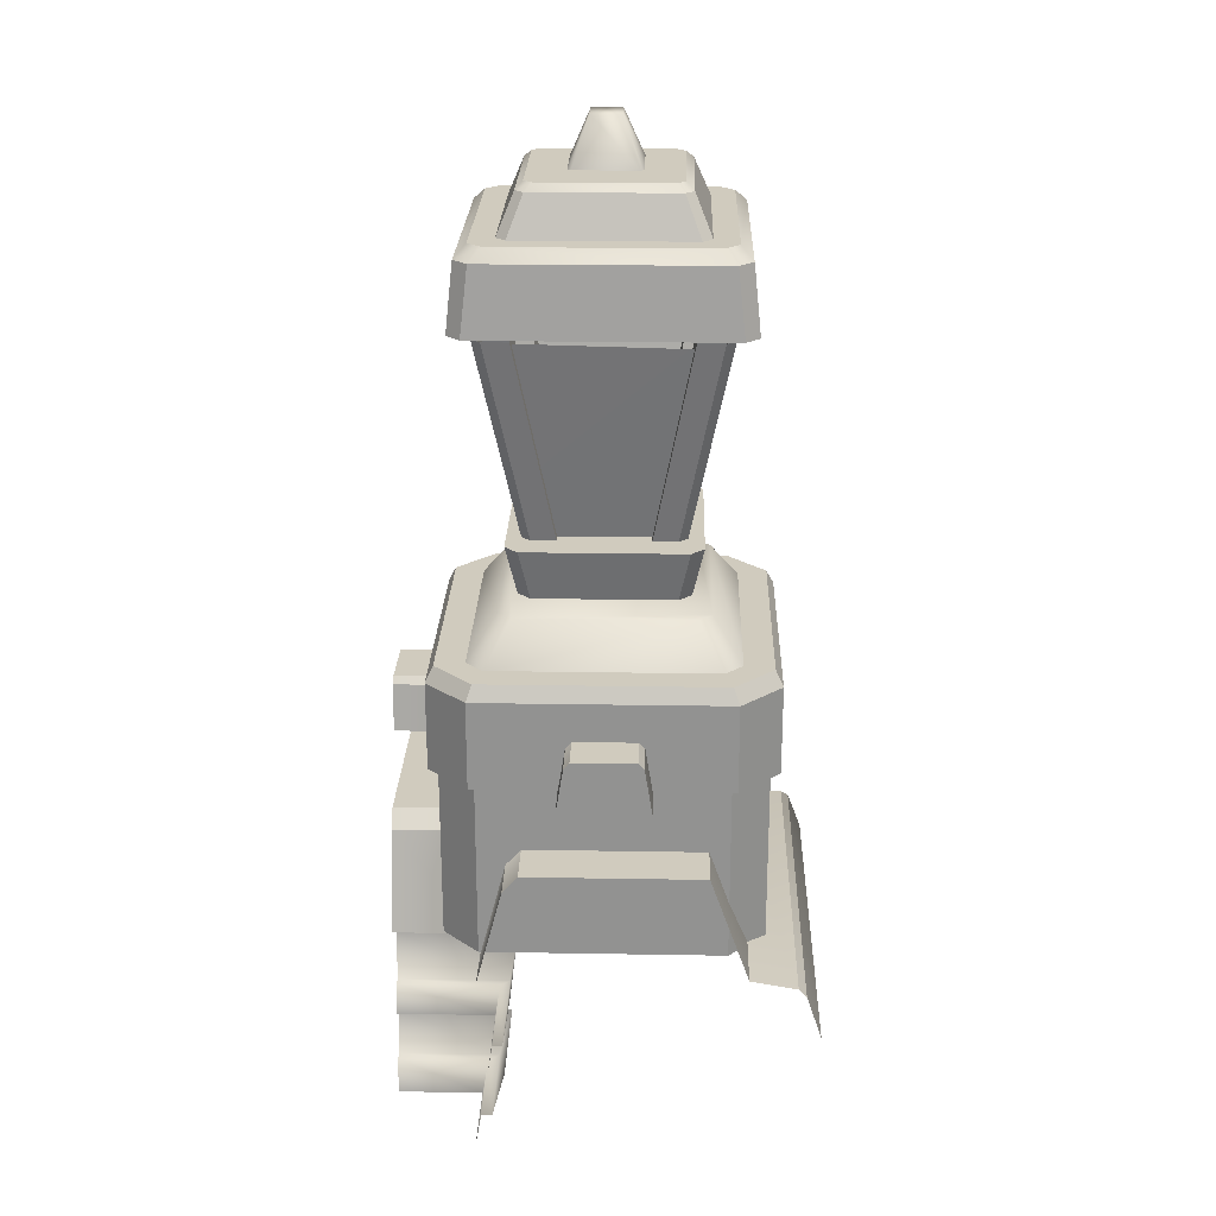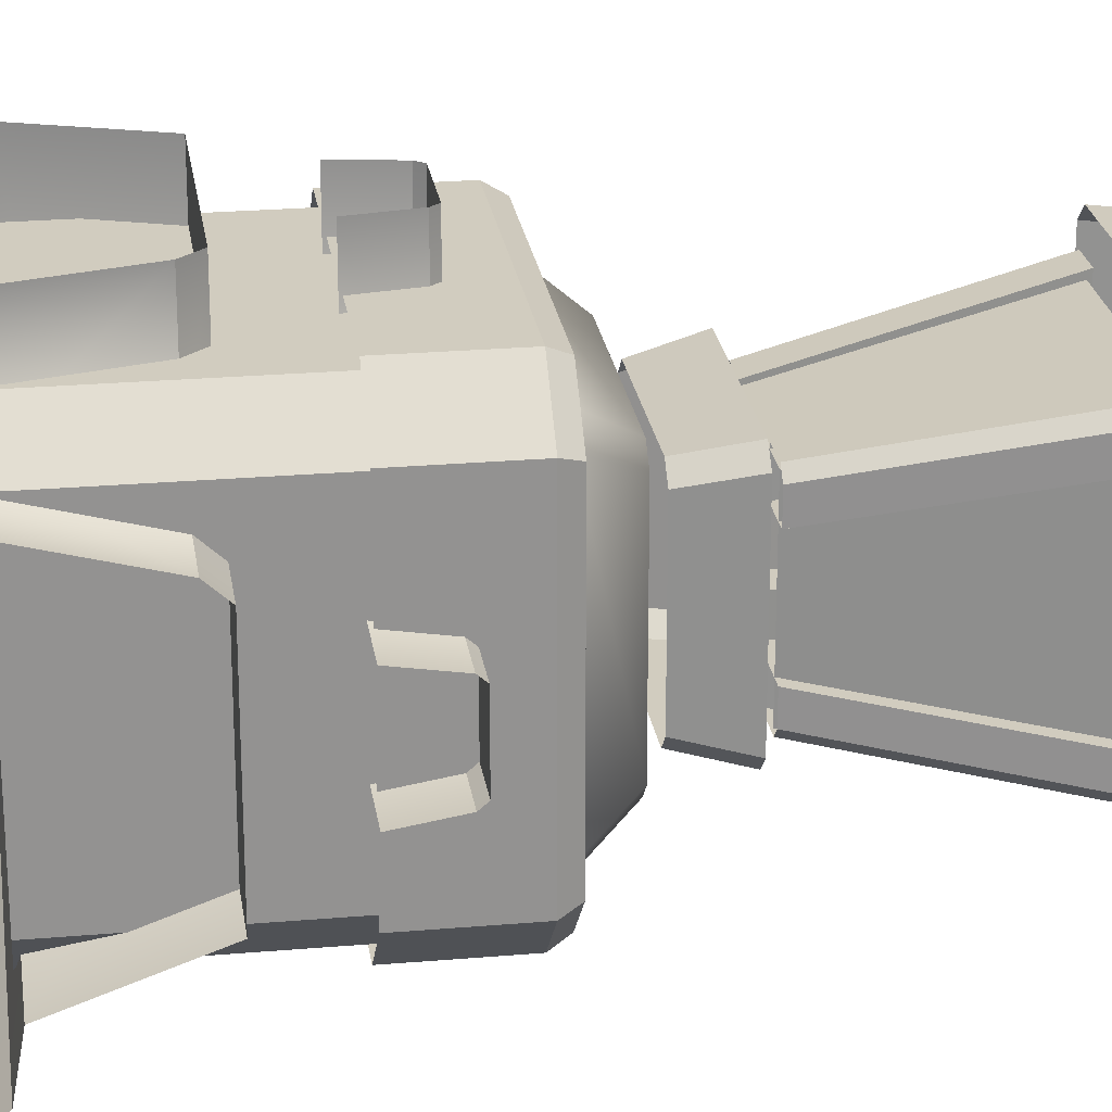
<metadata>
{"format":"obj","ext":"obj","renderer":"f3d","projection":"perspective","resolution":1024,"background":"white","views":[{"elev":23.5,"azim":91.6,"up":"+Y"},{"elev":23.9,"azim":81.8,"up":"+Z"}]}
</metadata>
<code>
g wall_CS
v 0.03942 2.02 0.03736
v 0.08605 1.909 0.07605
v 0.07782 1.909 0.08429
v 0.03942 2.02 -0.03435
v 0.07782 1.909 -0.08127
v 0.08605 1.909 -0.07304
v -0.2893 0.8337 0.3845
v 0.3845 0.8337 0.2893
v 0.2893 0.8337 0.3845
v 0.2893 0.8337 -0.3845
v 0.3845 0.8337 -0.2893
v -0.3845 0.8337 -0.2893
v -0.3845 0.8337 0.2893
v -0.2893 0.8337 -0.3845
v 0.3033 0.5803 0.4031
v -0.3033 0.7971 0.4031
v 0.3033 0.7971 0.4031
v -0.3033 0.5803 0.4031
v 0.4031 0.5803 -0.3033
v 0.4031 0.7971 0.3033
v 0.4031 0.7971 -0.3033
v 0.4031 0.5803 0.3033
v -0.3033 0.5803 -0.4031
v 0.3033 0.7971 -0.4031
v -0.3033 0.7971 -0.4031
v 0.3033 0.5803 -0.4031
v -0.4031 0.5803 0.3033
v -0.4031 0.7971 -0.3033
v -0.4031 0.7971 0.3033
v -0.4031 0.5803 -0.3033
v 0.4031 0.5803 0.3033
v 0.3033 0.7971 0.4031
v 0.4031 0.7971 0.3033
v 0.3033 0.5803 0.4031
v -0.3845 0.8337 0.2893
v -0.3033 0.7971 0.4031
v -0.4031 0.7971 0.3033
v -0.2893 0.8337 0.3845
v 0.3033 0.5803 -0.4031
v 0.4031 0.7971 -0.3033
v 0.3033 0.7971 -0.4031
v 0.4031 0.5803 -0.3033
v -0.4031 0.5803 -0.3033
v -0.3033 0.7971 -0.4031
v -0.4031 0.7971 -0.3033
v -0.3033 0.5803 -0.4031
v 0.2893 0.8337 0.3845
v -0.3033 0.7971 0.4031
v -0.2893 0.8337 0.3845
v 0.3033 0.7971 0.4031
v 0.3845 0.8337 -0.2893
v 0.4031 0.7971 0.3033
v 0.3845 0.8337 0.2893
v 0.4031 0.7971 -0.3033
v -0.2893 0.8337 -0.3845
v 0.3033 0.7971 -0.4031
v 0.2893 0.8337 -0.3845
v -0.3033 0.7971 -0.4031
v -0.3845 0.8337 0.2893
v -0.4031 0.7971 -0.3033
v -0.3845 0.8337 -0.2893
v -0.4031 0.7971 0.3033
v 0.3845 0.8337 0.2893
v 0.3033 0.7971 0.4031
v 0.2893 0.8337 0.3845
v 0.4031 0.7971 0.3033
v -0.4031 0.5803 0.3033
v -0.3033 0.7971 0.4031
v -0.3033 0.5803 0.4031
v -0.4031 0.7971 0.3033
v 0.2893 0.8337 -0.3845
v 0.4031 0.7971 -0.3033
v 0.3845 0.8337 -0.2893
v 0.3033 0.7971 -0.4031
v -0.3845 0.8337 -0.2893
v -0.3033 0.7971 -0.4031
v -0.2893 0.8337 -0.3845
v -0.4031 0.7971 -0.3033
v -0.2907 0.1417 0.3804
v 0.2907 0.6469 0.3804
v 0.2907 0.1417 0.3804
v -0.2907 0.6469 0.3804
v 0.3804 0.1417 0.2907
v 0.3804 0.6469 -0.2907
v 0.3804 0.1417 -0.2907
v 0.3804 0.6469 0.2907
v 0.2907 0.1417 -0.3804
v -0.2907 0.6469 -0.3804
v -0.2907 0.1417 -0.3804
v 0.2907 0.6469 -0.3804
v -0.3804 0.1417 -0.2907
v -0.3804 0.6469 0.2907
v -0.3804 0.1417 0.2907
v -0.3804 0.6469 -0.2907
v 0.2907 0.1417 0.3804
v 0.3804 0.6469 0.2907
v 0.3804 0.1417 0.2907
v 0.2907 0.6469 0.3804
v -0.2907 0.6469 0.3804
v -0.3804 0.1417 0.2907
v -0.3804 0.6469 0.2907
v -0.2907 0.1417 0.3804
v 0.3804 0.1417 -0.2907
v 0.2907 0.6469 -0.3804
v 0.2907 0.1417 -0.3804
v 0.3804 0.6469 -0.2907
v -0.2907 0.1417 -0.3804
v -0.3804 0.6469 -0.2907
v -0.3804 0.1417 -0.2907
v -0.2907 0.6469 -0.3804
v 0.5035 0.1516 -0.3365
v -0.2423 0.4157 -0.2423
v -0.3365 0.1516 -0.3365
v 0.5035 0.4157 -0.2423
v 0.5035 -3.841e-08 -0.5055
v -0.4683 0.1122 -0.4683
v -0.5055 -1.929e-08 -0.5055
v 0.5035 0.1122 -0.4683
v 0.5035 0.1316 -0.4489
v -0.3365 0.1516 -0.3365
v -0.4489 0.1316 -0.4489
v 0.5035 0.1516 -0.3365
v 0.5035 0.1122 -0.4683
v -0.4489 0.1316 -0.4489
v -0.4683 0.1122 -0.4683
v 0.5035 0.1316 -0.4489
v -0.1133 0.5748 -0.1133
v 0.5039 0.6876 -0.09507
v -0.09507 0.6876 -0.09507
v 0.5039 0.5748 -0.1133
v 0.5039 0.6876 -0.09507
v -0.08124 0.7038 -0.08124
v -0.09507 0.6876 -0.09507
v 0.5039 0.7038 -0.08124
v 0.1869 0.4157 0.1869
v 0.5035 0.4157 -0.2423
v 0.5035 0.4157 0.1869
v -0.2423 0.4157 -0.2423
v 0.2869 0.133 0.2869
v 0.5035 0.3755 0.2235
v 0.5035 0.133 0.2869
v 0.2235 0.3755 0.2235
v 0.2294 -0.03333 0.2294
v 0.5035 0.08966 0.2101
v 0.5035 -0.03333 0.2294
v 0.2101 0.08966 0.2101
v 0.2647 -0.1102 0.2647
v 0.5035 -0.03333 0.2528
v 0.5035 -0.1102 0.2647
v 0.2528 -0.03333 0.2528
v 0.5035 -0.03333 0.2294
v 0.2294 -0.03333 0.2294
v 0.257 -0.2287 0.257
v 0.5035 -0.1102 0.2256
v 0.5035 -0.2287 0.257
v 0.2388 -0.1102 0.2256
v 0.2978 -0.3132 0.2978
v 0.5035 -0.2287 0.2829
v 0.5035 -0.3132 0.2978
v 0.2829 -0.2287 0.2829
v 0.5035 -0.2287 0.257
v 0.257 -0.2287 0.257
v 0.2235 0.3755 0.2235
v 0.5035 0.4157 0.1869
v 0.5035 0.3755 0.2235
v 0.1869 0.4157 0.1869
v 0.06931 0.7038 0.06931
v 0.5039 0.7038 -0.08124
v 0.5039 0.7038 0.06931
v -0.08124 0.7038 -0.08124
v 0.5039 0.5748 0.1016
v 0.0833 0.6876 0.0833
v 0.5039 0.6876 0.0833
v 0.1016 0.5748 0.1016
v 0.0833 0.6876 0.0833
v 0.5039 0.7038 0.06931
v 0.5039 0.6876 0.0833
v 0.06931 0.7038 0.06931
v -0.3365 0.1516 0.5035
v -0.2423 0.4157 -0.2423
v -0.2423 0.4157 0.5035
v -0.3365 0.1516 -0.3365
v -0.4683 0.1122 -0.4683
v -0.5055 -3.841e-08 0.5035
v -0.5055 -1.929e-08 -0.5055
v -0.4683 0.1122 0.5035
v -0.4489 0.1316 0.5035
v -0.3365 0.1516 -0.3365
v -0.3365 0.1516 0.5035
v -0.4489 0.1316 -0.4489
v -0.4683 0.1122 0.5035
v -0.4489 0.1316 -0.4489
v -0.4489 0.1316 0.5035
v -0.4683 0.1122 -0.4683
v -0.1133 0.5748 -0.1133
v -0.09507 0.6876 0.5039
v -0.1133 0.5748 0.5039
v -0.09507 0.6876 -0.09507
v -0.09507 0.6876 0.5039
v -0.08124 0.7038 -0.08124
v -0.08124 0.7038 0.5039
v -0.09507 0.6876 -0.09507
v 0.1869 0.4157 0.1869
v -0.2423 0.4157 0.5035
v -0.2423 0.4157 -0.2423
v 0.1869 0.4157 0.5035
v 0.2869 0.133 0.2869
v 0.2235 0.3755 0.5035
v 0.2235 0.3755 0.2235
v 0.2869 0.133 0.5035
v 0.2294 -0.03333 0.2294
v 0.2101 0.08966 0.5035
v 0.2101 0.08966 0.2101
v 0.2294 -0.03333 0.5035
v 0.2528 -0.03333 0.5035
v 0.2647 -0.1102 0.2647
v 0.2647 -0.1102 0.5035
v 0.2528 -0.03333 0.2528
v 0.2294 -0.03333 0.5035
v 0.2294 -0.03333 0.2294
v 0.257 -0.2287 0.257
v 0.2388 -0.1102 0.5035
v 0.2388 -0.1102 0.2256
v 0.257 -0.2287 0.5035
v 0.2829 -0.2287 0.5035
v 0.2978 -0.3132 0.2978
v 0.2978 -0.3132 0.5035
v 0.2829 -0.2287 0.2829
v 0.257 -0.2287 0.5035
v 0.257 -0.2287 0.257
v 0.2235 0.3755 0.2235
v 0.1869 0.4157 0.5035
v 0.1869 0.4157 0.1869
v 0.2235 0.3755 0.5035
v 0.06931 0.7038 0.06931
v -0.08124 0.7038 0.5039
v -0.08124 0.7038 -0.08124
v 0.06931 0.7038 0.5039
v 0.1016 0.5748 0.5039
v 0.0833 0.6876 0.0833
v 0.1016 0.5748 0.1016
v 0.0833 0.6876 0.5039
v 0.0833 0.6876 0.0833
v 0.06931 0.7038 0.5039
v 0.06931 0.7038 0.06931
v 0.0833 0.6876 0.5039
v -0.1874 1.085 0.2263
v 0.2272 1.085 0.1946
v 0.1955 1.085 0.2263
v 0.1955 1.085 -0.2233
v 0.2272 1.085 -0.1916
v -0.2191 1.085 -0.1916
v -0.2191 1.085 0.1946
v -0.1874 1.085 -0.2233
v -0.1619 0.9624 0.1997
v 0.1955 1.085 0.2263
v 0.17 0.9624 0.1997
v -0.1874 1.085 0.2263
v 0.2008 0.9624 0.1689
v 0.2272 1.085 -0.1916
v 0.2008 0.9624 -0.1658
v 0.2272 1.085 0.1946
v 0.17 0.9624 -0.1967
v -0.1874 1.085 -0.2233
v -0.1619 0.9624 -0.1967
v 0.1955 1.085 -0.2233
v -0.1927 0.9624 -0.1658
v -0.2191 1.085 0.1946
v -0.1927 0.9624 0.1689
v -0.2191 1.085 -0.1916
v 0.1799 1.104 0.1787
v -0.2609 1.581 0.2685
v 0.2692 1.581 0.2685
v -0.1718 1.104 0.1787
v 0.1799 1.104 0.1787
v 0.2585 1.565 -0.263
v 0.1734 1.105 -0.1773
v 0.2692 1.581 0.2685
v -0.1653 1.105 -0.1773
v 0.2585 1.565 -0.263
v -0.2502 1.565 -0.263
v 0.1734 1.105 -0.1773
v -0.1653 1.105 -0.1773
v -0.2609 1.581 0.2685
v -0.1718 1.104 0.1787
v -0.2502 1.565 -0.263
v -0.2095 0.932 0.2432
v 0.2441 0.932 0.2103
v 0.2112 0.932 0.2432
v 0.2112 0.932 -0.2432
v 0.2441 0.932 -0.2103
v -0.2424 0.932 -0.2103
v -0.2424 0.932 0.2103
v -0.2095 0.932 -0.2432
v -0.2727 0.8292 0.3163
v 0.2112 0.932 0.2432
v 0.2744 0.8292 0.3163
v -0.2095 0.932 0.2432
v -0.2424 0.932 0.2103
v -0.3155 0.8292 0.2735
v 0.3171 0.8292 0.2735
v 0.2441 0.932 -0.2103
v 0.3171 0.8292 -0.2735
v 0.2441 0.932 0.2103
v -0.2095 0.932 -0.2432
v 0.2744 0.8292 -0.3163
v 0.2112 0.932 -0.2432
v -0.2727 0.8292 -0.3163
v -0.2424 0.932 -0.2103
v -0.3155 0.8292 -0.2735
v -0.3155 0.8292 -0.2735
v -0.2424 0.932 0.2103
v -0.3155 0.8292 0.2735
v -0.2424 0.932 -0.2103
v 0.2744 0.8292 0.3163
v 0.2441 0.932 0.2103
v 0.3171 0.8292 0.2735
v 0.2112 0.932 0.2432
v 0.3171 0.8292 -0.2735
v 0.2112 0.932 -0.2432
v 0.2744 0.8292 -0.3163
v 0.2441 0.932 -0.2103
v 0.17 0.9624 0.1997
v 0.2272 1.085 0.1946
v 0.2008 0.9624 0.1689
v 0.1955 1.085 0.2263
v -0.1874 1.085 0.2263
v -0.1927 0.9624 0.1689
v -0.2191 1.085 0.1946
v -0.1619 0.9624 0.1997
v 0.2008 0.9624 -0.1658
v 0.1955 1.085 -0.2233
v 0.17 0.9624 -0.1967
v 0.2272 1.085 -0.1916
v -0.1619 0.9624 -0.1967
v -0.2191 1.085 -0.1916
v -0.1927 0.9624 -0.1658
v -0.1874 1.085 -0.2233
v -0.1468 1.903 0.1742
v 0.1752 1.903 0.1536
v 0.1546 1.903 0.1742
v 0.1546 1.903 -0.1712
v 0.1752 1.903 -0.1506
v -0.1675 1.903 -0.1506
v -0.1675 1.903 0.1536
v -0.1468 1.903 -0.1712
v -0.2017 1.792 0.2317
v 0.1722 1.886 0.1918
v 0.2095 1.792 0.2317
v -0.1645 1.886 0.1918
v 0.2324 1.792 0.2088
v 0.1928 1.886 -0.1683
v 0.2324 1.792 -0.2058
v 0.1928 1.886 0.1713
v 0.2095 1.792 -0.2287
v -0.1645 1.886 -0.1888
v -0.2017 1.792 -0.2287
v 0.1722 1.886 -0.1888
v -0.2246 1.792 -0.2058
v -0.1851 1.886 0.1713
v -0.2246 1.792 0.2088
v -0.1851 1.886 -0.1683
v 0.1722 1.886 0.1918
v -0.1468 1.903 0.1742
v 0.1546 1.903 0.1742
v -0.1645 1.886 0.1918
v -0.1851 1.886 0.1713
v -0.1675 1.903 0.1536
v 0.1752 1.903 0.1536
v 0.1928 1.886 -0.1683
v 0.1928 1.886 0.1713
v 0.1752 1.903 -0.1506
v 0.1546 1.903 -0.1712
v -0.1645 1.886 -0.1888
v 0.1722 1.886 -0.1888
v -0.1468 1.903 -0.1712
v -0.1675 1.903 -0.1506
v -0.1851 1.886 -0.1683
v -0.1675 1.903 -0.1506
v -0.1851 1.886 0.1713
v -0.1851 1.886 -0.1683
v -0.1675 1.903 0.1536
v 0.2095 1.792 0.2317
v 0.1928 1.886 0.1713
v 0.2324 1.792 0.2088
v 0.1722 1.886 0.1918
v -0.1645 1.886 0.1918
v -0.2246 1.792 0.2088
v -0.1851 1.886 0.1713
v -0.2017 1.792 0.2317
v 0.2324 1.792 -0.2058
v 0.1722 1.886 -0.1888
v 0.2095 1.792 -0.2287
v 0.1928 1.886 -0.1683
v -0.2017 1.792 -0.2287
v -0.1851 1.886 -0.1683
v -0.2246 1.792 -0.2058
v -0.1645 1.886 -0.1888
v 0.1752 1.903 0.1536
v 0.1722 1.886 0.1918
v 0.1546 1.903 0.1742
v 0.1928 1.886 0.1713
v 0.1546 1.903 -0.1712
v 0.1928 1.886 -0.1683
v 0.1752 1.903 -0.1506
v 0.1722 1.886 -0.1888
v -0.09772 1.104 0.1081
v -0.2776 1.589 0.1991
v -0.1864 1.104 0.1081
v -0.184 1.589 0.1991
v -0.1864 1.104 0.1081
v -0.2776 1.589 0.2616
v -0.1864 1.104 0.1673
v -0.2776 1.589 0.1991
v -0.1652 1.104 0.1885
v -0.184 1.589 0.284
v -0.09772 1.104 0.1885
v -0.2552 1.589 0.284
v -0.09772 1.104 0.1885
v -0.184 1.589 0.1991
v -0.09772 1.104 0.1081
v -0.184 1.589 0.284
v -0.1864 1.104 0.1673
v -0.2552 1.589 0.284
v -0.1652 1.104 0.1885
v -0.2776 1.589 0.2616
v 0.1135 1.104 0.1081
v 0.294 1.589 0.1991
v 0.2004 1.589 0.1991
v 0.2022 1.104 0.1081
v 0.2022 1.104 0.1081
v 0.294 1.589 0.2616
v 0.294 1.589 0.1991
v 0.2022 1.104 0.1673
v 0.181 1.104 0.1885
v 0.2004 1.589 0.284
v 0.2716 1.589 0.284
v 0.1135 1.104 0.1885
v 0.1135 1.104 0.1885
v 0.2004 1.589 0.1991
v 0.2004 1.589 0.284
v 0.1135 1.104 0.1081
v 0.2022 1.104 0.1673
v 0.2716 1.589 0.284
v 0.294 1.589 0.2616
v 0.181 1.104 0.1885
v -0.09772 1.104 -0.1053
v -0.2776 1.589 -0.1962
v -0.184 1.589 -0.1962
v -0.1864 1.104 -0.1053
v -0.1864 1.104 -0.1053
v -0.2776 1.589 -0.2587
v -0.2776 1.589 -0.1962
v -0.1864 1.104 -0.1644
v -0.1652 1.104 -0.1857
v -0.184 1.589 -0.2811
v -0.2552 1.589 -0.2811
v -0.09772 1.104 -0.1857
v -0.09772 1.104 -0.1857
v -0.184 1.589 -0.1962
v -0.184 1.589 -0.2811
v -0.09772 1.104 -0.1053
v -0.1864 1.104 -0.1644
v -0.2552 1.589 -0.2811
v -0.2776 1.589 -0.2587
v -0.1652 1.104 -0.1857
v 0.1135 1.104 -0.1053
v 0.294 1.589 -0.1962
v 0.2022 1.104 -0.1053
v 0.2004 1.589 -0.1962
v 0.2022 1.104 -0.1053
v 0.294 1.589 -0.2587
v 0.2022 1.104 -0.1644
v 0.294 1.589 -0.1962
v 0.181 1.104 -0.1857
v 0.2004 1.589 -0.2811
v 0.1135 1.104 -0.1857
v 0.2716 1.589 -0.2811
v 0.1135 1.104 -0.1857
v 0.2004 1.589 -0.1962
v 0.1135 1.104 -0.1053
v 0.2004 1.589 -0.2811
v 0.2022 1.104 -0.1644
v 0.2716 1.589 -0.2811
v 0.181 1.104 -0.1857
v 0.294 1.589 -0.2587
v -0.2472 1.792 0.2882
v 0.2875 1.792 0.254
v 0.2532 1.792 0.2882
v 0.2532 1.792 -0.2852
v 0.2875 1.792 -0.251
v -0.2814 1.792 -0.251
v -0.2814 1.792 0.254
v -0.2472 1.792 -0.2852
v -0.2934 1.604 0.3334
v 0.2819 1.764 0.3167
v 0.2995 1.604 0.3334
v -0.2758 1.764 0.3167
v 0.3325 1.604 0.3003
v 0.3159 1.764 -0.2796
v 0.3325 1.604 -0.2973
v 0.3159 1.764 0.2826
v 0.2995 1.604 -0.3303
v -0.2758 1.764 -0.3137
v -0.2934 1.604 -0.3303
v 0.2819 1.764 -0.3137
v -0.3264 1.604 -0.2973
v -0.3099 1.764 0.2826
v -0.3264 1.604 0.3003
v -0.3099 1.764 -0.2796
v 0.2819 1.764 0.3167
v -0.2472 1.792 0.2882
v 0.2532 1.792 0.2882
v -0.2758 1.764 0.3167
v -0.3099 1.764 0.2826
v -0.2814 1.792 0.254
v 0.2875 1.792 0.254
v 0.3159 1.764 -0.2796
v 0.3159 1.764 0.2826
v 0.2875 1.792 -0.251
v 0.2532 1.792 -0.2852
v -0.2758 1.764 -0.3137
v 0.2819 1.764 -0.3137
v -0.2472 1.792 -0.2852
v -0.2814 1.792 -0.251
v -0.3099 1.764 -0.2796
v -0.2814 1.792 -0.251
v -0.3099 1.764 0.2826
v -0.3099 1.764 -0.2796
v -0.2814 1.792 0.254
v 0.2995 1.604 0.3334
v 0.3159 1.764 0.2826
v 0.3325 1.604 0.3003
v 0.2819 1.764 0.3167
v -0.2758 1.764 0.3167
v -0.3264 1.604 0.3003
v -0.3099 1.764 0.2826
v -0.2934 1.604 0.3334
v 0.3325 1.604 -0.2973
v 0.2819 1.764 -0.3137
v 0.2995 1.604 -0.3303
v 0.3159 1.764 -0.2796
v -0.2934 1.604 -0.3303
v -0.3099 1.764 -0.2796
v -0.3264 1.604 -0.2973
v -0.2758 1.764 -0.3137
v 0.2875 1.792 0.254
v 0.2819 1.764 0.3167
v 0.2532 1.792 0.2882
v 0.3159 1.764 0.2826
v 0.2532 1.792 -0.2852
v 0.3159 1.764 -0.2796
v 0.2875 1.792 -0.251
v 0.2819 1.764 -0.3137
v -0.03168 2.02 0.03736
v 0.03942 2.02 -0.03435
v 0.03942 2.02 0.03736
v -0.03168 2.02 -0.03435
v 0.07782 1.909 0.08429
v -0.03168 2.02 0.03736
v 0.03942 2.02 0.03736
v -0.07007 1.909 0.08429
v -0.07831 1.909 0.07605
v 0.03942 2.02 0.03736
v 0.08605 1.909 -0.07304
v 0.08605 1.909 0.07605
v 0.03942 2.02 -0.03435
v 0.03942 2.02 -0.03435
v -0.07007 1.909 -0.08127
v 0.07782 1.909 -0.08127
v -0.03168 2.02 -0.03435
v -0.07831 1.909 -0.07304
v -0.03168 2.02 -0.03435
v -0.07831 1.909 0.07605
v -0.07831 1.909 -0.07304
v -0.03168 2.02 0.03736
g wall_CS_0
f 3 2 1
f 6 5 4
f 9 8 7
f 8 10 7
f 11 10 8
f 10 12 7
f 7 12 13
f 14 12 10
f 17 16 15
f 18 15 16
f 21 20 19
f 22 19 20
f 25 24 23
f 26 23 24
f 29 28 27
f 30 27 28
f 33 32 31
f 34 31 32
f 37 36 35
f 38 35 36
f 41 40 39
f 42 39 40
f 45 44 43
f 46 43 44
f 49 48 47
f 50 47 48
f 53 52 51
f 54 51 52
f 57 56 55
f 58 55 56
f 61 60 59
f 62 59 60
f 65 64 63
f 66 63 64
f 69 68 67
f 70 67 68
f 73 72 71
f 74 71 72
f 77 76 75
f 78 75 76
f 81 80 79
f 82 79 80
f 85 84 83
f 86 83 84
f 89 88 87
f 90 87 88
f 93 92 91
f 94 91 92
f 97 96 95
f 98 95 96
f 101 100 99
f 102 99 100
f 105 104 103
f 106 103 104
f 109 108 107
f 110 107 108
f 113 112 111
f 114 111 112
f 117 116 115
f 118 115 116
f 121 120 119
f 122 119 120
f 125 124 123
f 126 123 124
f 129 128 127
f 130 127 128
f 133 132 131
f 134 131 132
f 137 136 135
f 138 135 136
f 141 140 139
f 142 139 140
f 145 144 143
f 146 143 144
f 149 148 147
f 150 147 148
f 148 151 150
f 152 150 151
f 155 154 153
f 156 153 154
f 159 158 157
f 160 157 158
f 158 161 160
f 162 160 161
f 165 164 163
f 166 163 164
f 169 168 167
f 170 167 168
f 173 172 171
f 174 171 172
f 177 176 175
f 178 175 176
f 181 180 179
f 182 179 180
f 185 184 183
f 186 183 184
f 189 188 187
f 190 187 188
f 193 192 191
f 194 191 192
f 197 196 195
f 198 195 196
f 201 200 199
f 202 199 200
f 205 204 203
f 206 203 204
f 209 208 207
f 210 207 208
f 213 212 211
f 214 211 212
f 217 216 215
f 218 215 216
f 215 218 219
f 220 219 218
f 223 222 221
f 224 221 222
f 227 226 225
f 228 225 226
f 225 228 229
f 230 229 228
f 233 232 231
f 234 231 232
f 237 236 235
f 238 235 236
f 241 240 239
f 242 239 240
f 245 244 243
f 246 243 244
f 249 248 247
f 248 250 247
f 251 250 248
f 250 252 247
f 247 252 253
f 254 252 250
f 257 256 255
f 258 255 256
f 261 260 259
f 262 259 260
f 265 264 263
f 266 263 264
f 269 268 267
f 270 267 268
f 273 272 271
f 274 271 272
f 277 276 275
f 278 275 276
f 281 280 279
f 282 279 280
f 285 284 283
f 286 283 284
f 289 288 287
f 288 290 287
f 291 290 288
f 290 292 287
f 287 292 293
f 294 292 290
f 297 296 295
f 298 295 296
f 298 299 295
f 300 295 299
f 303 302 301
f 304 301 302
f 307 306 305
f 308 305 306
f 305 308 309
f 310 309 308
f 313 312 311
f 314 311 312
f 317 316 315
f 318 315 316
f 321 320 319
f 322 319 320
f 325 324 323
f 326 323 324
f 329 328 327
f 330 327 328
f 333 332 331
f 334 331 332
f 337 336 335
f 338 335 336
f 341 340 339
f 340 342 339
f 343 342 340
f 342 344 339
f 339 344 345
f 346 344 342
f 349 348 347
f 350 347 348
f 353 352 351
f 354 351 352
f 357 356 355
f 358 355 356
f 361 360 359
f 362 359 360
f 365 364 363
f 366 363 364
f 366 364 367
f 368 367 364
f 371 370 369
f 372 369 370
f 375 374 373
f 376 373 374
f 376 374 377
f 378 377 374
f 381 380 379
f 382 379 380
f 385 384 383
f 386 383 384
f 389 388 387
f 390 387 388
f 393 392 391
f 394 391 392
f 397 396 395
f 398 395 396
f 401 400 399
f 402 399 400
f 405 404 403
f 406 403 404
f 409 408 407
f 410 407 408
f 413 412 411
f 414 411 412
f 417 416 415
f 418 415 416
f 421 420 419
f 422 419 420
f 425 424 423
f 426 423 424
f 429 428 427
f 430 427 428
f 433 432 431
f 434 431 432
f 437 436 435
f 438 435 436
f 441 440 439
f 442 439 440
f 445 444 443
f 446 443 444
f 449 448 447
f 450 447 448
f 453 452 451
f 454 451 452
f 457 456 455
f 458 455 456
f 461 460 459
f 462 459 460
f 465 464 463
f 466 463 464
f 469 468 467
f 470 467 468
f 473 472 471
f 474 471 472
f 477 476 475
f 478 475 476
f 481 480 479
f 482 479 480
f 485 484 483
f 486 483 484
f 489 488 487
f 488 490 487
f 491 490 488
f 490 492 487
f 487 492 493
f 494 492 490
f 497 496 495
f 498 495 496
f 501 500 499
f 502 499 500
f 505 504 503
f 506 503 504
f 509 508 507
f 510 507 508
f 513 512 511
f 514 511 512
f 514 512 515
f 516 515 512
f 519 518 517
f 520 517 518
f 523 522 521
f 524 521 522
f 524 522 525
f 526 525 522
f 529 528 527
f 530 527 528
f 533 532 531
f 534 531 532
f 537 536 535
f 538 535 536
f 541 540 539
f 542 539 540
f 545 544 543
f 546 543 544
f 549 548 547
f 550 547 548
f 553 552 551
f 554 551 552
f 557 556 555
f 558 555 556
f 561 560 559
f 562 559 560
f 563 562 560
f 566 565 564
f 567 564 565
f 570 569 568
f 571 568 569
f 569 572 571
f 575 574 573
f 576 573 574

</code>
